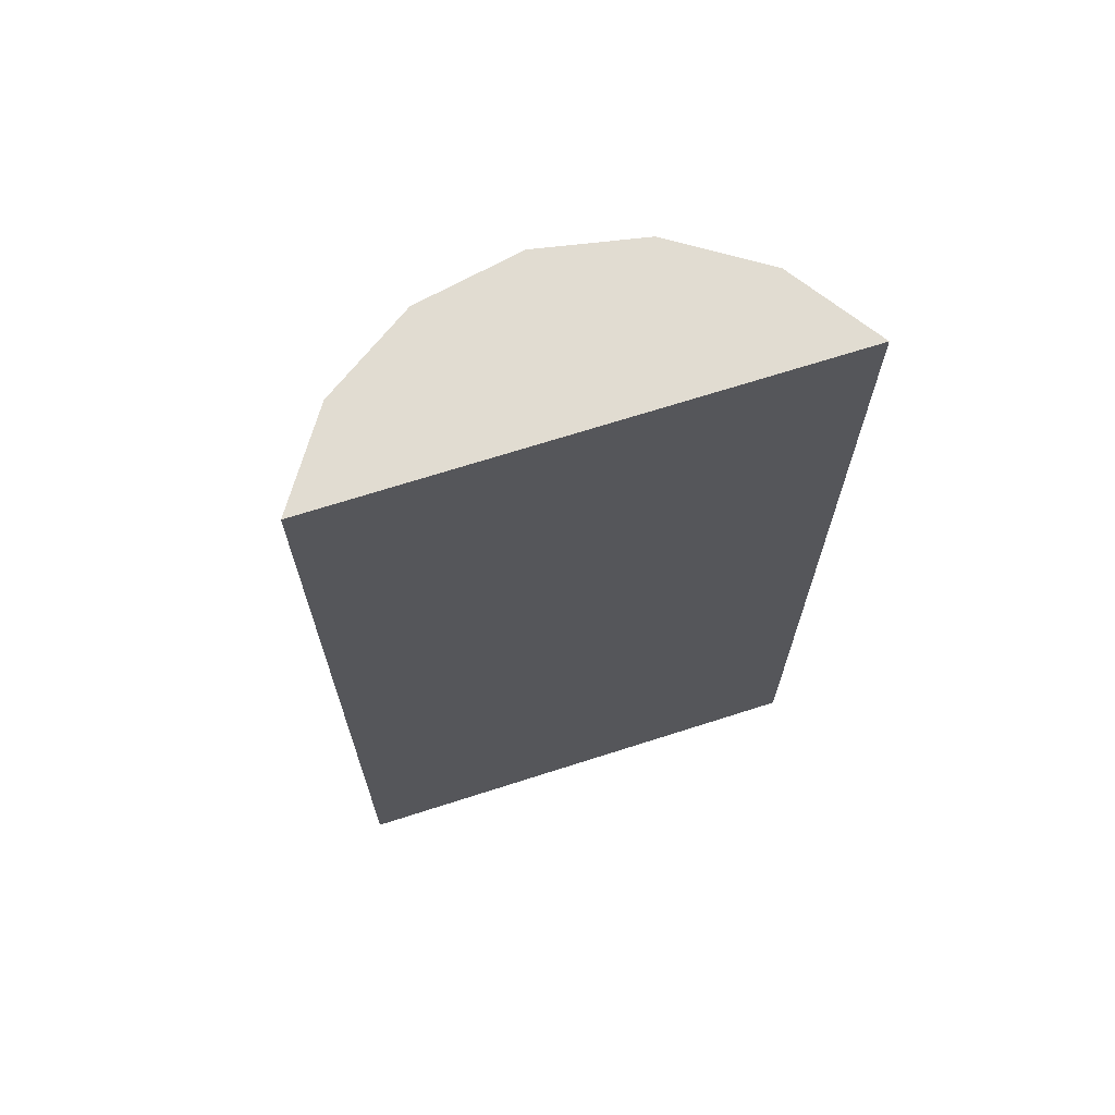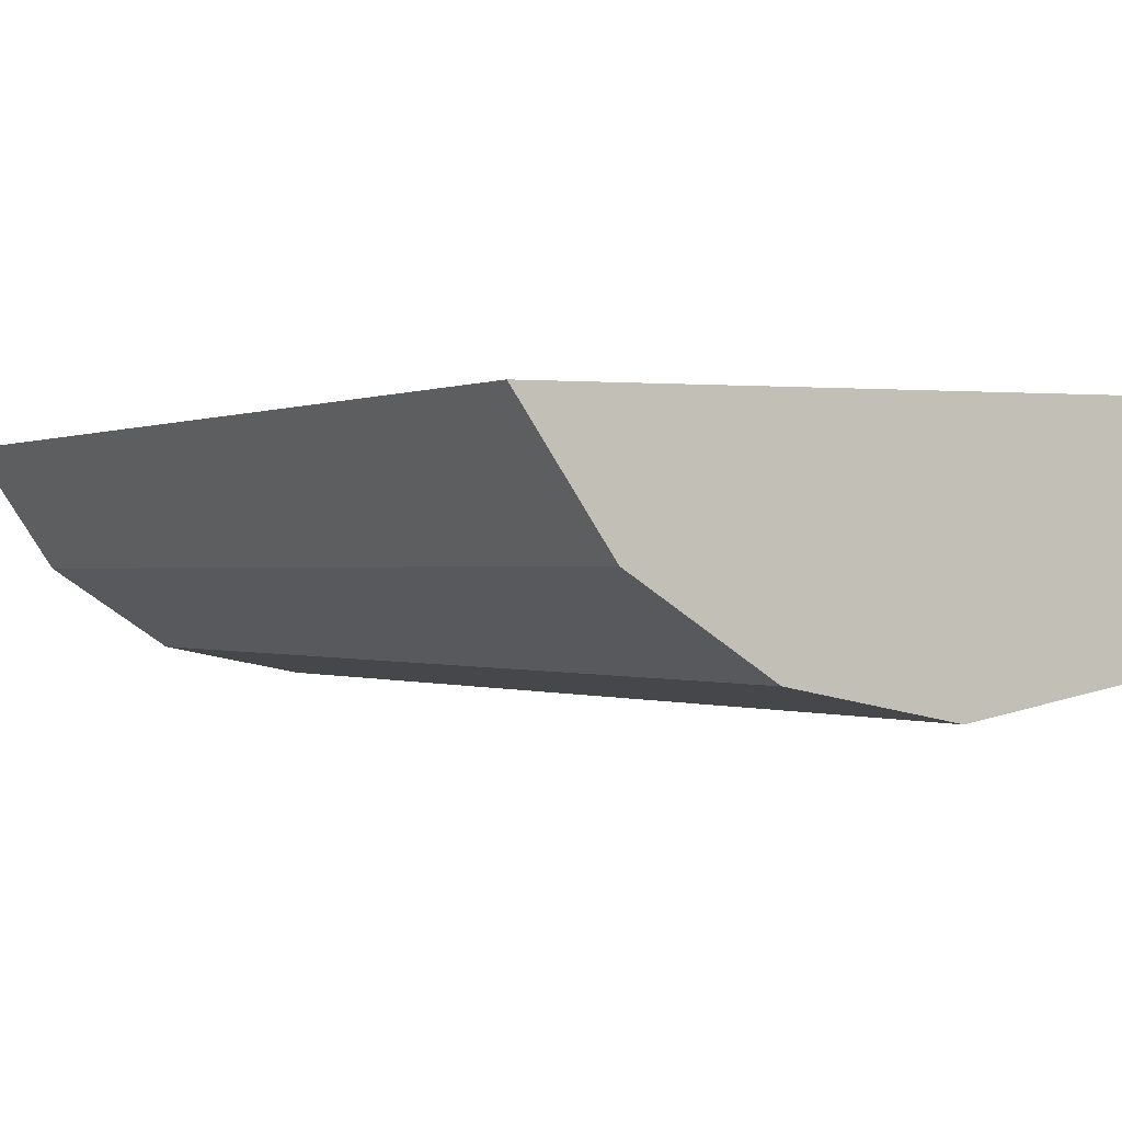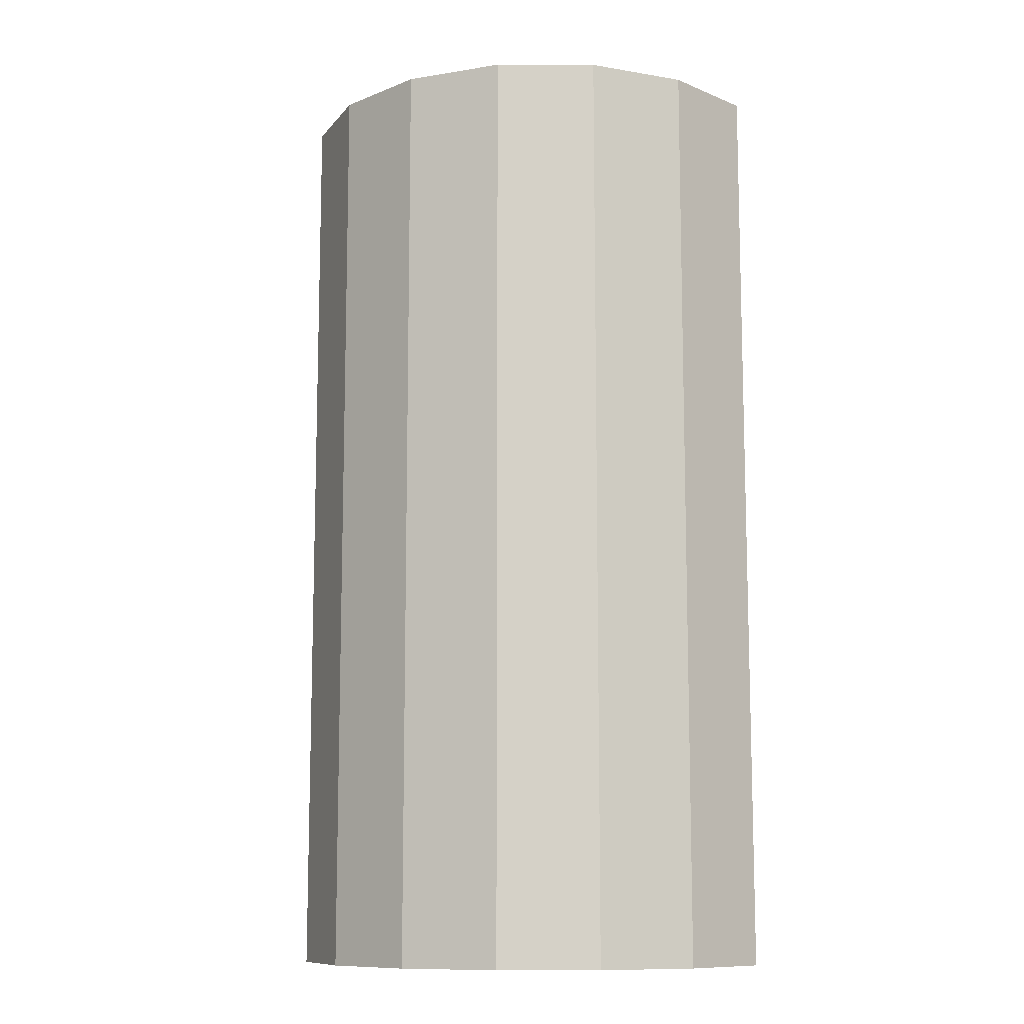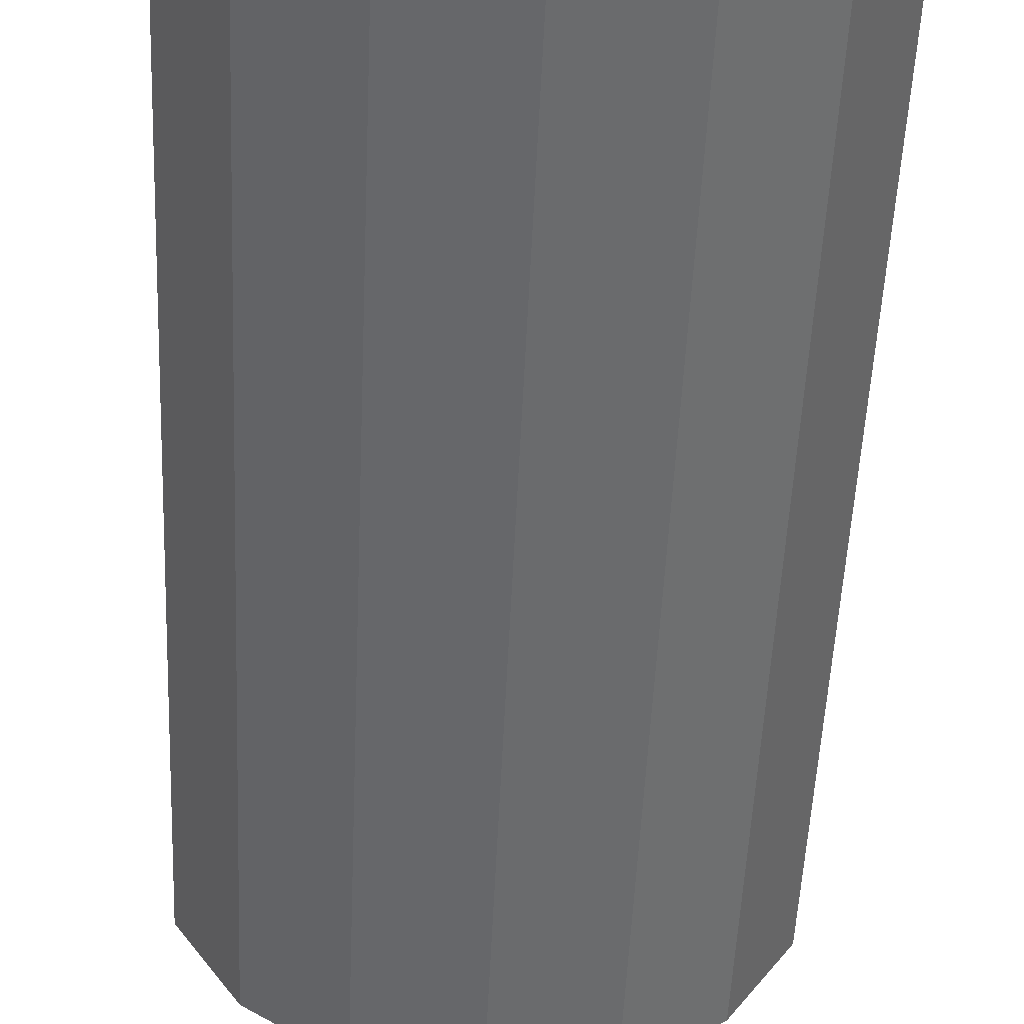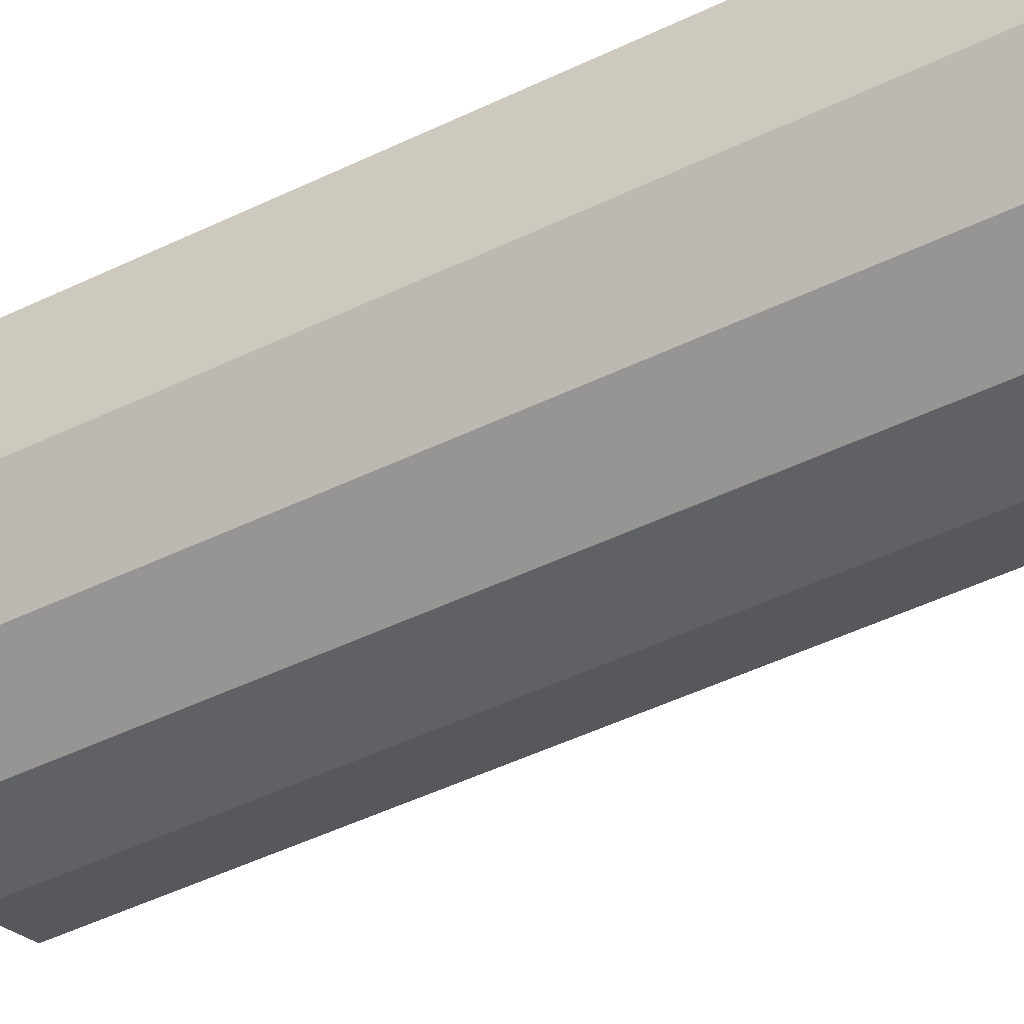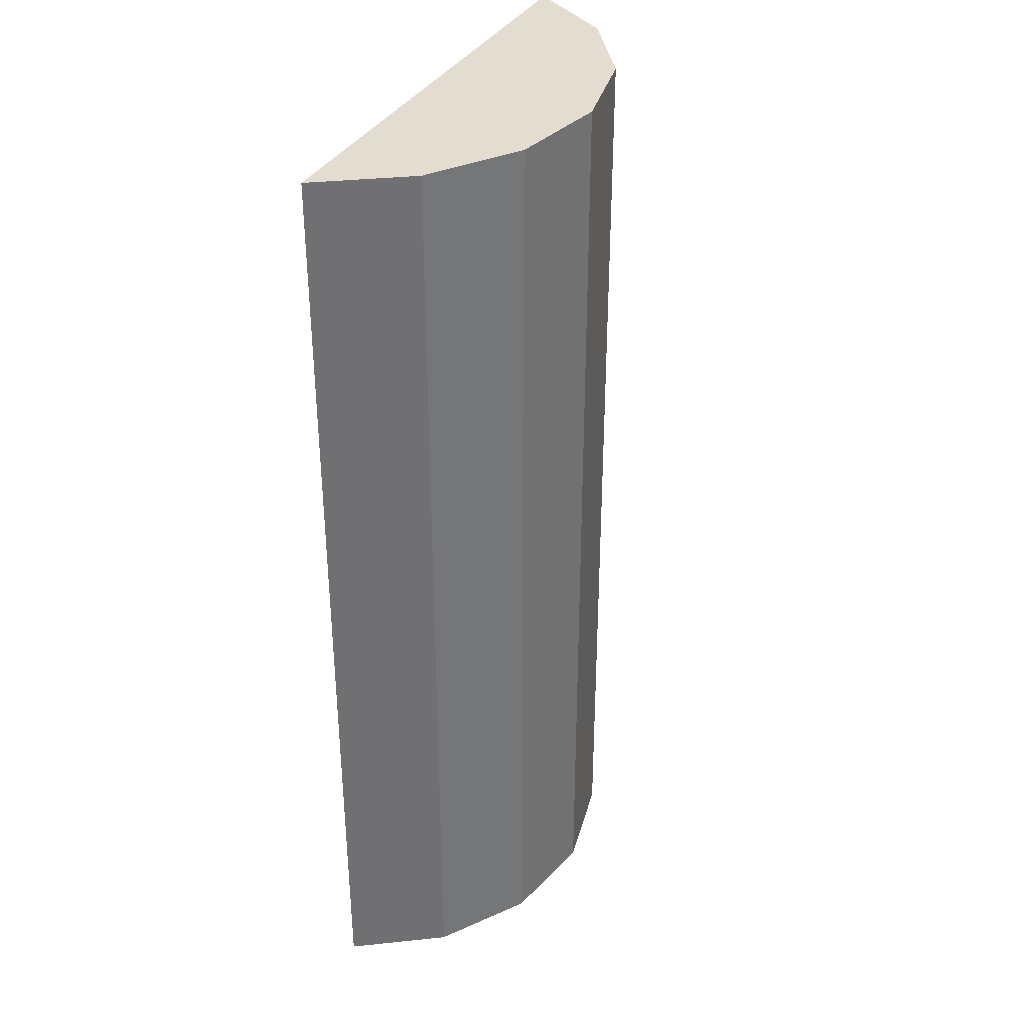
<metadata>
{"format":"obj","ext":"obj","renderer":"f3d","projection":"perspective","resolution":1024,"background":"white","views":[{"elev":69.0,"azim":-17.8,"up":"+Y"},{"elev":-0.2,"azim":-24.5,"up":"+Z"},{"elev":-10.7,"azim":-169.1,"up":"+Y"},{"elev":-53.4,"azim":-2.6,"up":"+Z"},{"elev":-58.1,"azim":115.4,"up":"+Z"},{"elev":35.4,"azim":115.9,"up":"+Y"}]}
</metadata>
<code>
o collider
v -1.155 2.25 0.6891
v -0.8839 2.25 0.2836
v -0.4784 2.25 0.01265
v -2.175e-16 2.25 -0.0825
v 0.4784 2.25 0.01265
v 0.8839 2.25 0.2836
v 1.155 2.25 0.6891
v -1.155 -2.25 0.6891
v -0.8839 -2.25 0.2836
v -0.4784 -2.25 0.01265
v -2.175e-16 -2.25 -0.0825
v 0.4784 -2.25 0.01265
v 0.8839 -2.25 0.2836
v 1.155 -2.25 0.6891
g collider_default
f 2 9 8 1
f 5 12 11 4
f 7 14 13 6
f 1 7 6 5 4 3 2
f 9 10 11 12 13 14 8
f 3 10 9 2
f 6 13 12 5
f 8 14 7 1
f 4 11 10 3

</code>
